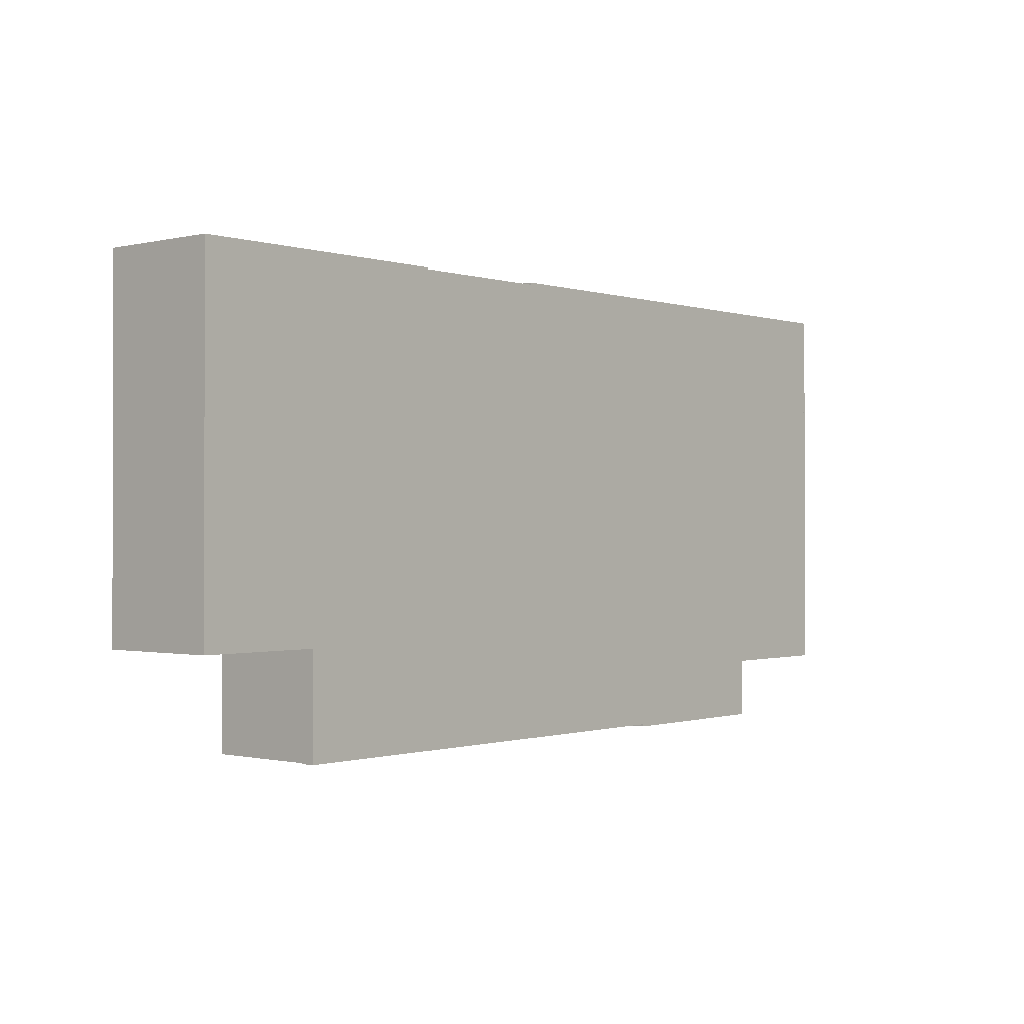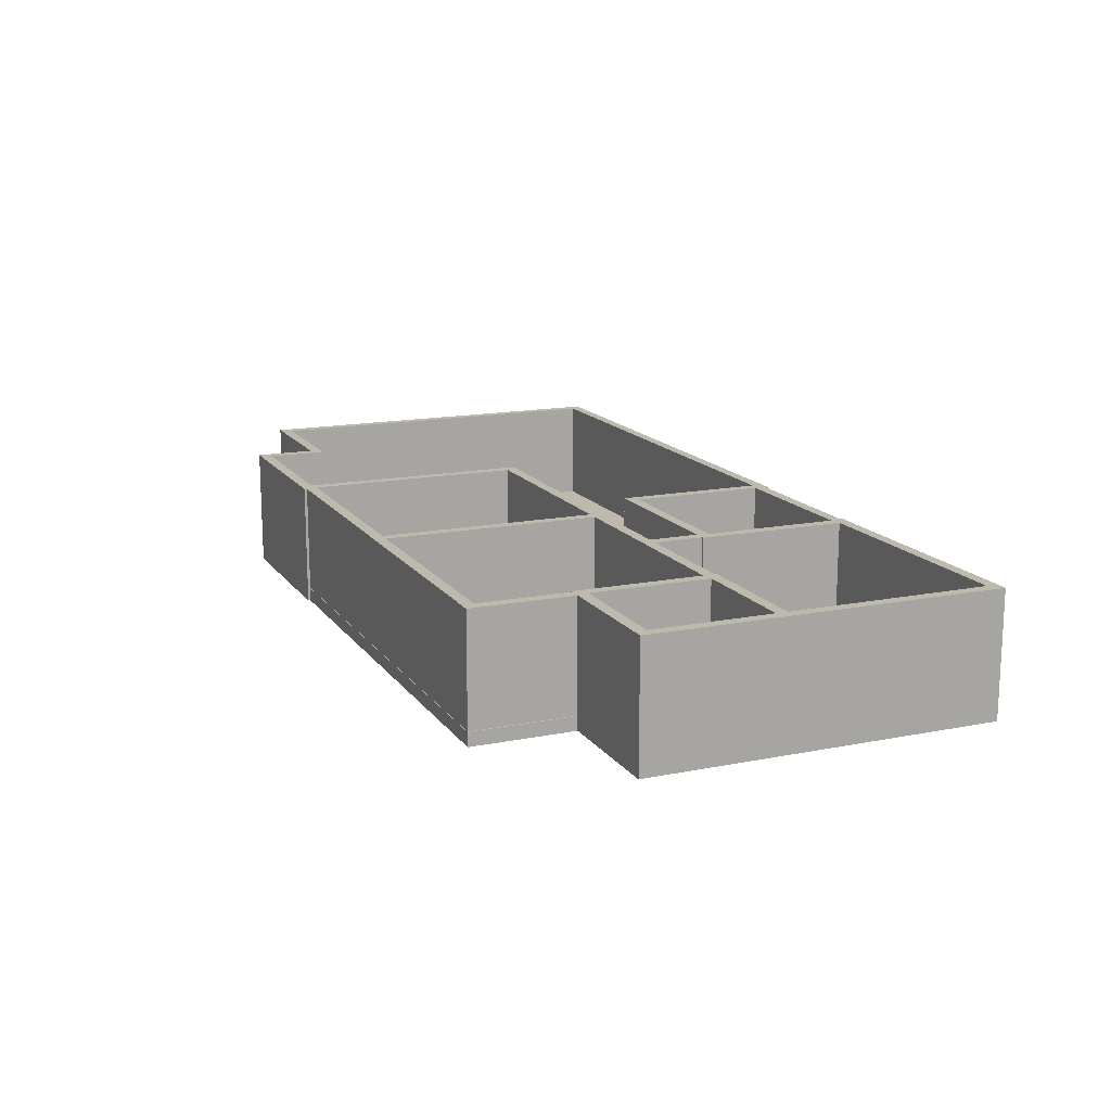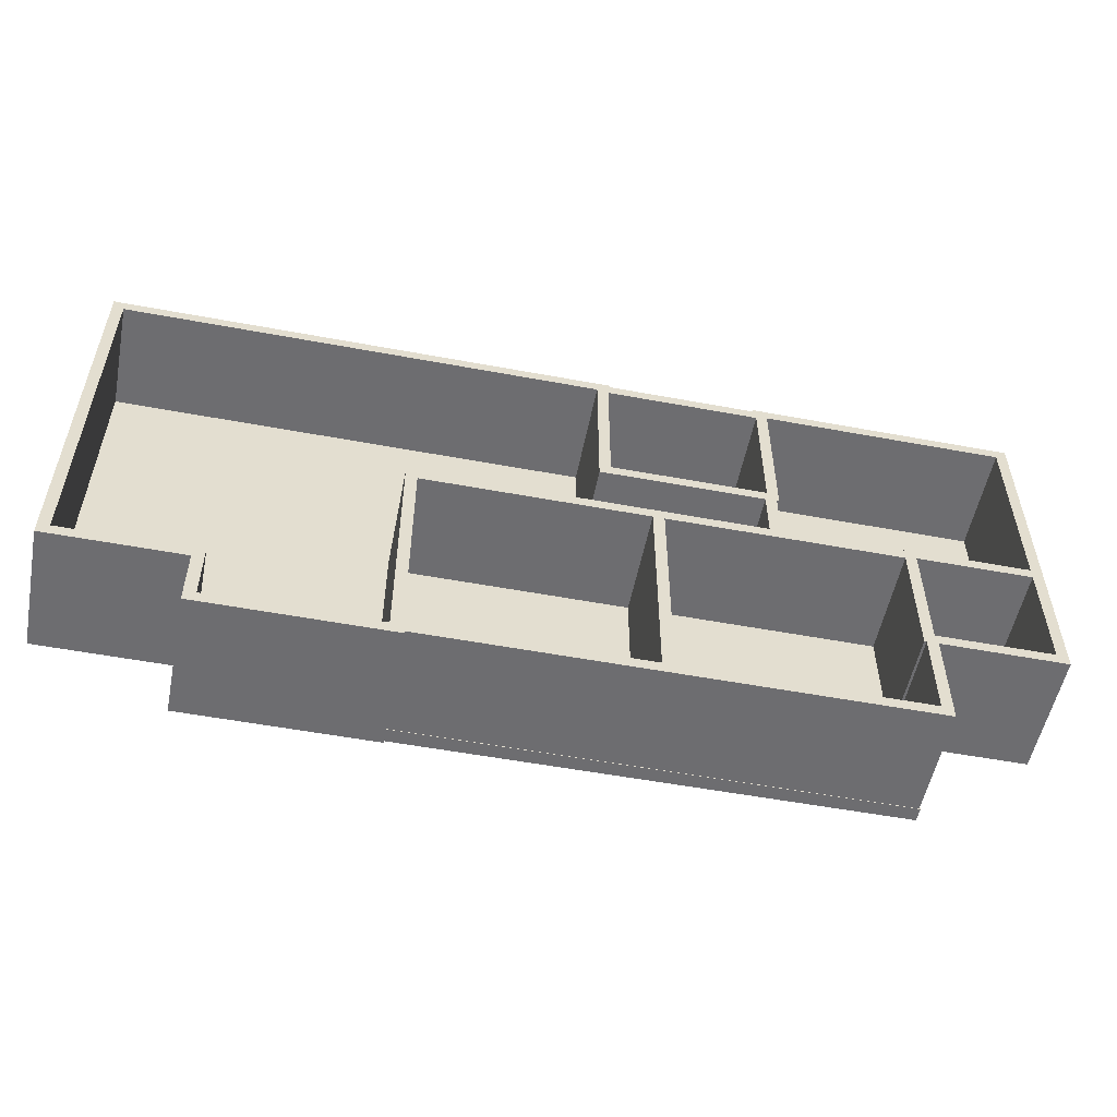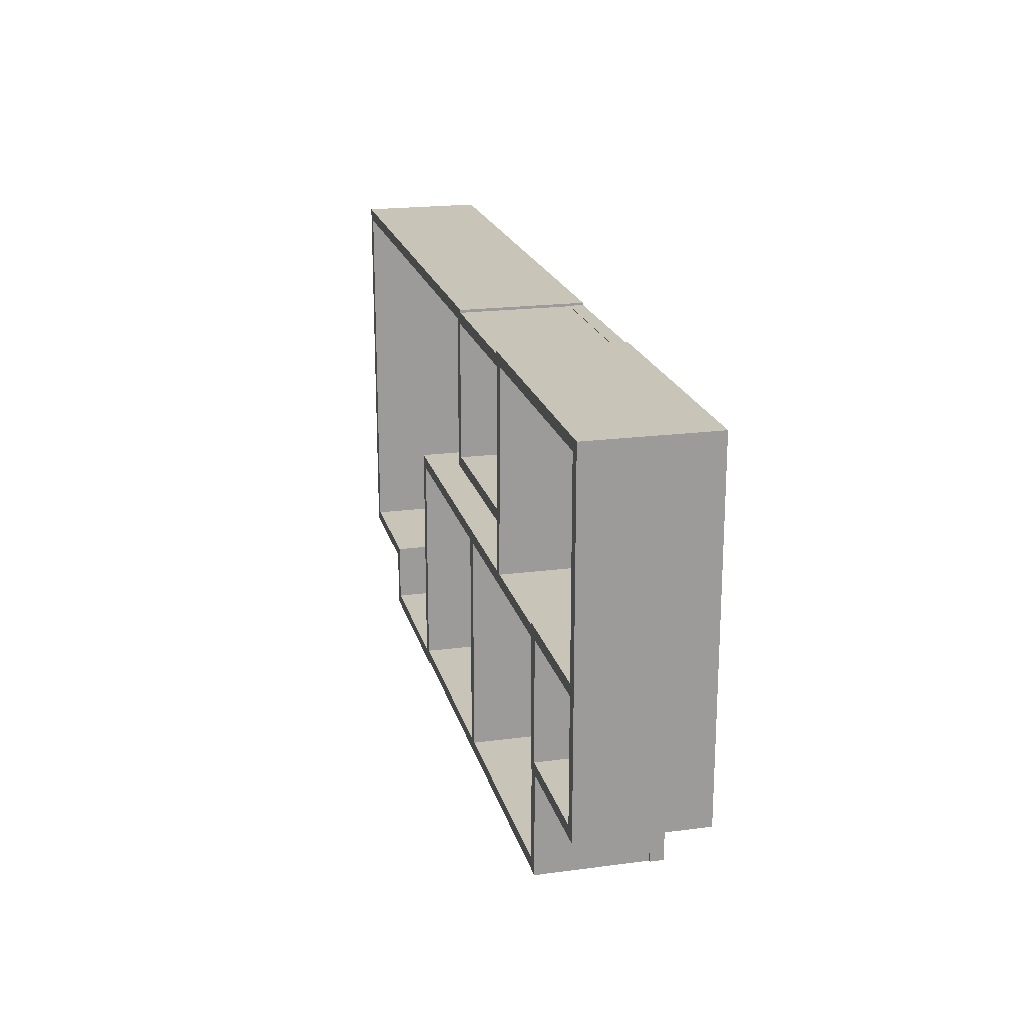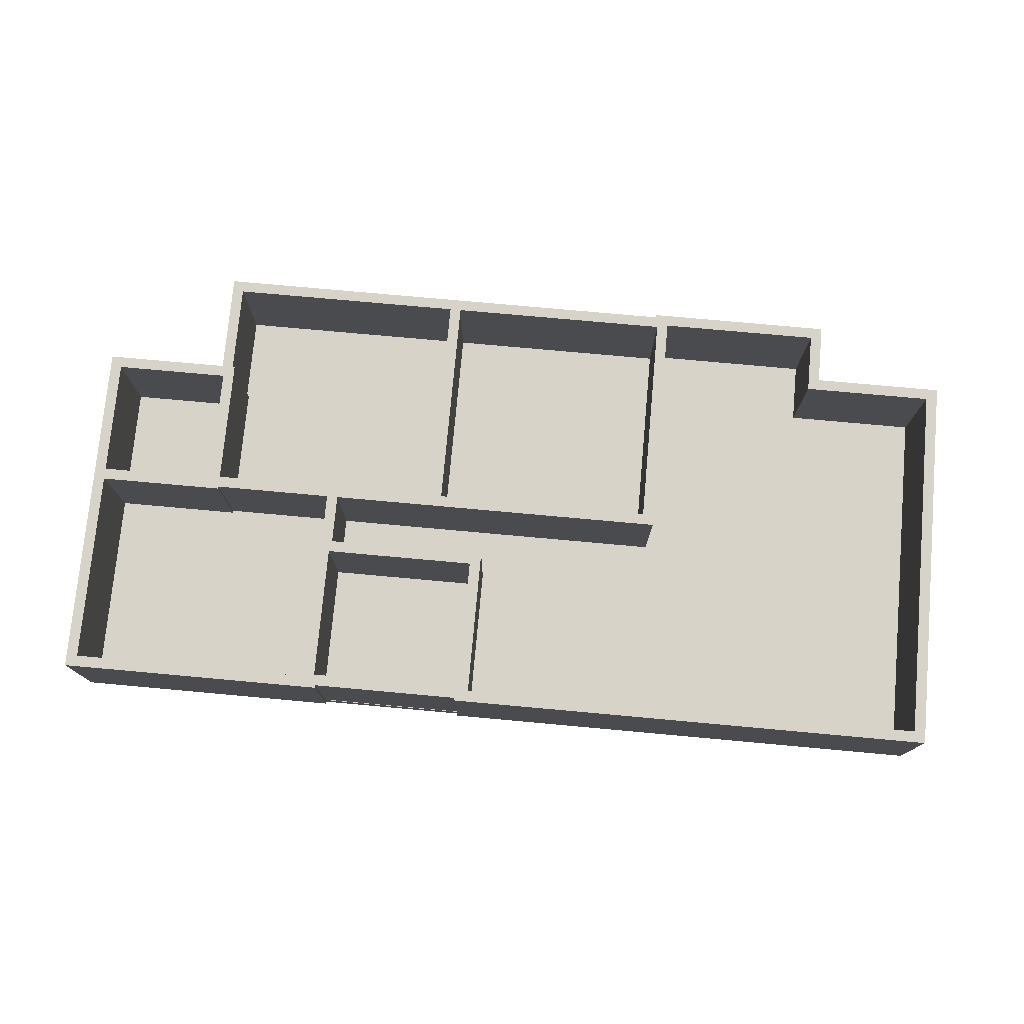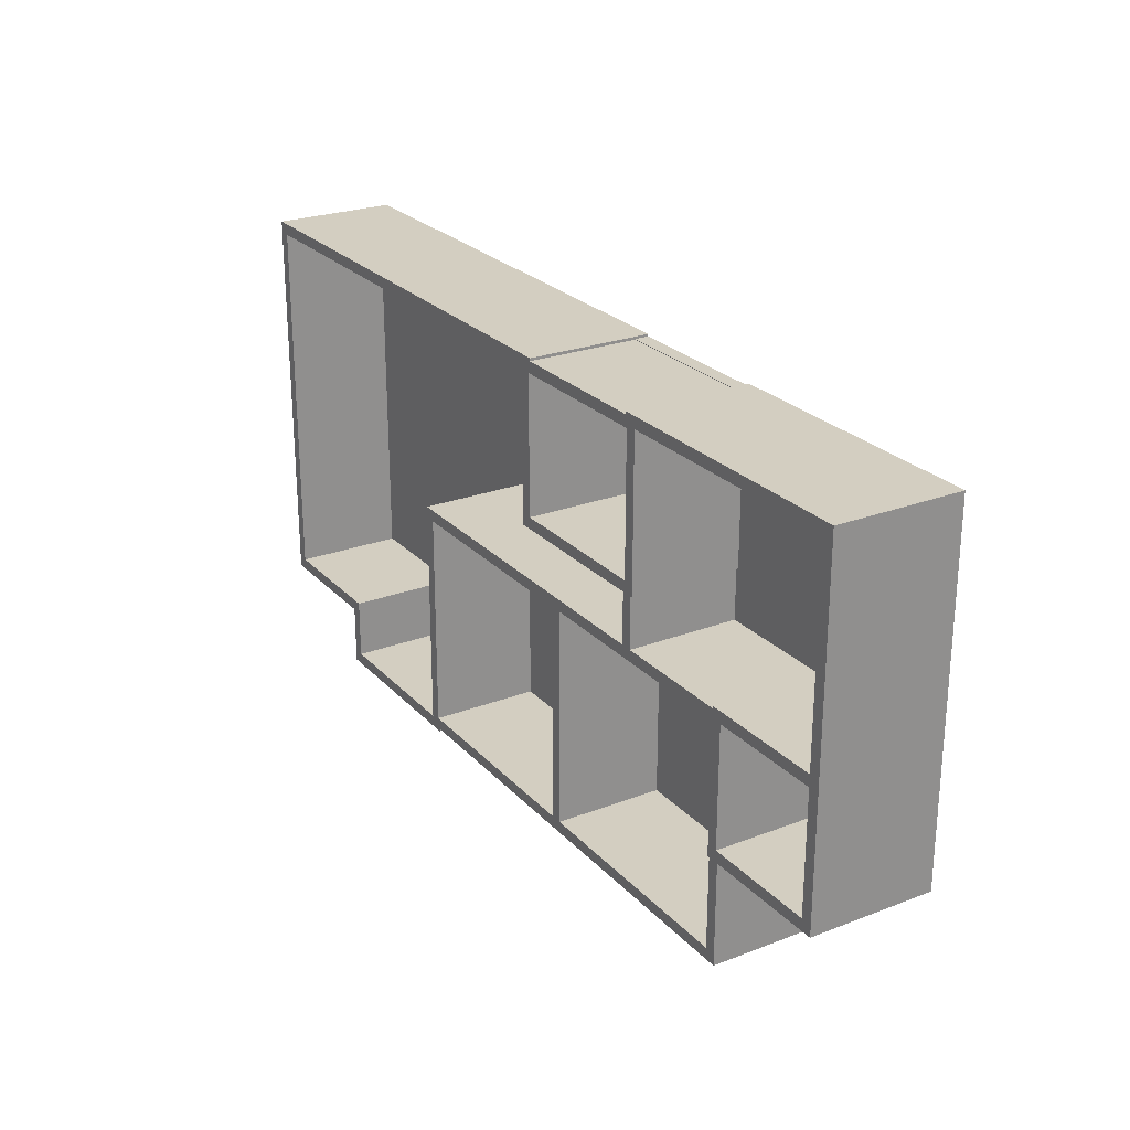
<metadata>
{"format":"obj","ext":"obj","renderer":"f3d","projection":"perspective","resolution":1024,"background":"white","views":[{"elev":-0.6,"azim":-49.1,"up":"+Z"},{"elev":15.1,"azim":-113.1,"up":"+Y"},{"elev":-54.1,"azim":168.8,"up":"+Z"},{"elev":20.2,"azim":-103.7,"up":"+Z"},{"elev":75.9,"azim":5.2,"up":"+Y"},{"elev":24.9,"azim":-121.8,"up":"+Z"}]}
</metadata>
<code>
v 105.4 0 78.4
v 198.6 0 78.4
v 198.6 0 91.71
v 227.6 0 91.71
v 227.6 0 177.6
v 25.6 0 177.6
v 25.6 0 101.4
v 52.22 0 101.4
v 52.22 0 78.4
v 105.4 3 78.4
v 198.6 3 78.4
v 198.6 3 91.71
v 227.6 3 91.71
v 227.6 3 177.6
v 25.6 3 177.6
v 25.6 3 101.4
v 52.22 3 101.4
v 52.22 3 78.4
v 25.1 0 132
v 25.1 0 178.1
v 84.5 0 178.1
v 84.5 0 177.5
v 117.5 0 177.5
v 117.5 0 178.1
v 228.1 0 178.1
v 228.1 0 91.21
v 199.1 0 91.21
v 199.1 0 77.9
v 158 0 77.9
v 158 0 78.5
v 52.5 0 78.5
v 52.5 0 100.9
v 25.1 0 100.9
v 120.5 0 142.5
v 84.5 0 142.5
v 84.5 0 131.5
v 161 0 131.5
v 161 0 80.4
v 196.6 0 80.4
v 196.6 0 93.71
v 225.6 0 93.71
v 225.6 0 175.6
v 120.5 0 175.6
v 158.5 0 129
v 109.5 0 129
v 109.5 0 81
v 158.5 0 81
v 118 0 145
v 118 0 175
v 84 0 175
v 84 0 145
v 55 0 81
v 107 0 81
v 107 0 129
v 55.5 0 129
v 55.5 0 100.9
v 55 0 100.9
v 55.5 0 131.5
v 82 0 131.5
v 82 0 142.5
v 81.5 0 142.5
v 81.5 0 175.6
v 27.6 0 175.6
v 27.6 0 132
v 55.5 0 132
v 27.6 0 103.4
v 53 0 103.4
v 53 0 129.5
v 27.6 0 129.5
v 25.1 27 132
v 25.1 27 178.1
v 84.5 27 178.1
v 84.5 27 177.5
v 117.5 27 177.5
v 117.5 27 178.1
v 228.1 27 178.1
v 228.1 27 91.21
v 199.1 27 91.21
v 199.1 27 77.9
v 158 27 77.9
v 158 27 78.5
v 52.5 27 78.5
v 52.5 27 100.9
v 25.1 27 100.9
v 120.5 27 142.5
v 84.5 27 142.5
v 84.5 27 131.5
v 161 27 131.5
v 161 27 80.4
v 196.6 27 80.4
v 196.6 27 93.71
v 225.6 27 93.71
v 225.6 27 175.6
v 120.5 27 175.6
v 158.5 27 129
v 109.5 27 129
v 109.5 27 81
v 158.5 27 81
v 118 27 145
v 118 27 175
v 84 27 175
v 84 27 145
v 55 27 81
v 107 27 81
v 107 27 129
v 55.5 27 129
v 55.5 27 100.9
v 55 27 100.9
v 55.5 27 131.5
v 82 27 131.5
v 82 27 142.5
v 81.5 27 142.5
v 81.5 27 175.6
v 27.6 27 175.6
v 27.6 27 132
v 55.5 27 132
v 27.6 27 103.4
v 53 27 103.4
v 53 27 129.5
v 27.6 27 129.5
f 1 2 3
f 3 4 5
f 5 6 7
f 8 9 1
f 1 3 5
f 5 7 8
f 8 1 5
f 12 11 10
f 14 13 12
f 16 15 14
f 10 18 17
f 14 12 10
f 17 16 14
f 14 10 17
f 10 11 1
f 1 11 2
f 11 12 2
f 2 12 3
f 12 13 3
f 3 13 4
f 13 14 4
f 4 14 5
f 14 15 5
f 5 15 6
f 15 16 6
f 6 16 7
f 16 17 7
f 7 17 8
f 18 10 9
f 9 10 1
f 17 18 8
f 8 18 9
f 53 46 45
f 47 52 31
f 30 29 28
f 25 24 23
f 22 21 20
f 20 19 64
f 62 61 51
f 48 51 61
f 60 59 36
f 58 65 19
f 19 33 66
f 67 66 33
f 32 31 52
f 57 56 55
f 54 53 45
f 47 31 30
f 20 64 63
f 62 51 50
f 48 61 60
f 60 36 35
f 19 66 69
f 67 33 32
f 32 52 57
f 22 20 63
f 62 50 49
f 48 60 35
f 58 19 69
f 67 32 57
f 23 22 63
f 48 35 34
f 37 58 69
f 68 67 57
f 25 23 63
f 49 48 34
f 37 69 68
f 68 57 55
f 25 63 62
f 49 34 43
f 37 68 55
f 62 49 43
f 37 55 54
f 25 62 43
f 37 54 45
f 25 43 42
f 37 45 44
f 26 25 42
f 38 37 44
f 26 42 41
f 38 44 47
f 27 26 41
f 38 47 30
f 27 41 40
f 39 38 30
f 28 27 40
f 39 30 28
f 28 40 39
f 96 97 104
f 82 103 98
f 79 80 81
f 74 75 76
f 71 72 73
f 115 70 71
f 102 112 113
f 112 102 99
f 87 110 111
f 70 116 109
f 117 84 70
f 84 117 118
f 103 82 83
f 106 107 108
f 96 104 105
f 81 82 98
f 114 115 71
f 101 102 113
f 111 112 99
f 86 87 111
f 120 117 70
f 83 84 118
f 108 103 83
f 114 71 73
f 100 101 113
f 86 111 99
f 120 70 109
f 108 83 118
f 114 73 74
f 85 86 99
f 120 109 88
f 108 118 119
f 114 74 76
f 85 99 100
f 119 120 88
f 106 108 119
f 113 114 76
f 94 85 100
f 106 119 88
f 94 100 113
f 105 106 88
f 94 113 76
f 96 105 88
f 93 94 76
f 95 96 88
f 93 76 77
f 95 88 89
f 92 93 77
f 98 95 89
f 92 77 78
f 81 98 89
f 91 92 78
f 81 89 90
f 91 78 79
f 79 81 90
f 90 91 79
f 71 70 20
f 20 70 19
f 72 71 21
f 21 71 20
f 73 72 22
f 22 72 21
f 74 73 23
f 23 73 22
f 75 74 24
f 24 74 23
f 76 75 25
f 25 75 24
f 77 76 26
f 26 76 25
f 78 77 27
f 27 77 26
f 79 78 28
f 28 78 27
f 80 79 29
f 29 79 28
f 81 80 30
f 30 80 29
f 82 81 31
f 31 81 30
f 83 82 32
f 32 82 31
f 70 84 19
f 19 84 33
f 84 83 33
f 33 83 32
f 86 85 35
f 35 85 34
f 87 86 36
f 36 86 35
f 89 88 38
f 38 88 37
f 90 89 39
f 39 89 38
f 91 90 40
f 40 90 39
f 92 91 41
f 41 91 40
f 93 92 42
f 42 92 41
f 85 94 34
f 34 94 43
f 94 93 43
f 43 93 42
f 96 95 45
f 45 95 44
f 97 96 46
f 46 96 45
f 95 98 44
f 44 98 47
f 100 99 49
f 49 99 48
f 101 100 50
f 50 100 49
f 99 102 48
f 48 102 51
f 102 101 51
f 51 101 50
f 98 103 47
f 47 103 52
f 104 97 53
f 53 97 46
f 105 104 54
f 54 104 53
f 106 105 55
f 55 105 54
f 107 106 56
f 56 106 55
f 103 108 52
f 52 108 57
f 108 107 57
f 57 107 56
f 88 109 37
f 37 109 58
f 110 87 59
f 59 87 36
f 111 110 60
f 60 110 59
f 112 111 61
f 61 111 60
f 113 112 62
f 62 112 61
f 114 113 63
f 63 113 62
f 70 115 19
f 19 115 64
f 115 114 64
f 64 114 63
f 116 70 65
f 65 70 19
f 109 116 58
f 58 116 65
f 118 117 67
f 67 117 66
f 119 118 68
f 68 118 67
f 117 120 66
f 66 120 69
f 120 119 69
f 69 119 68

</code>
